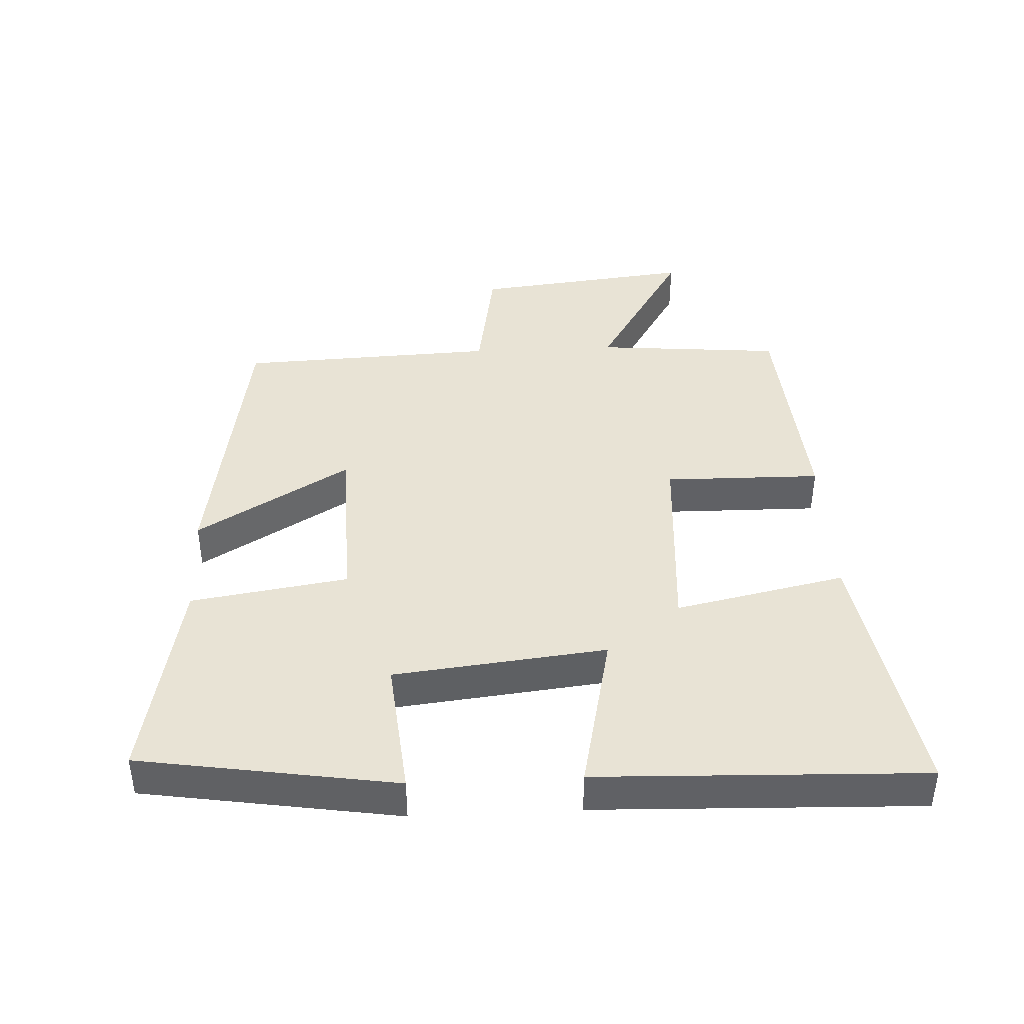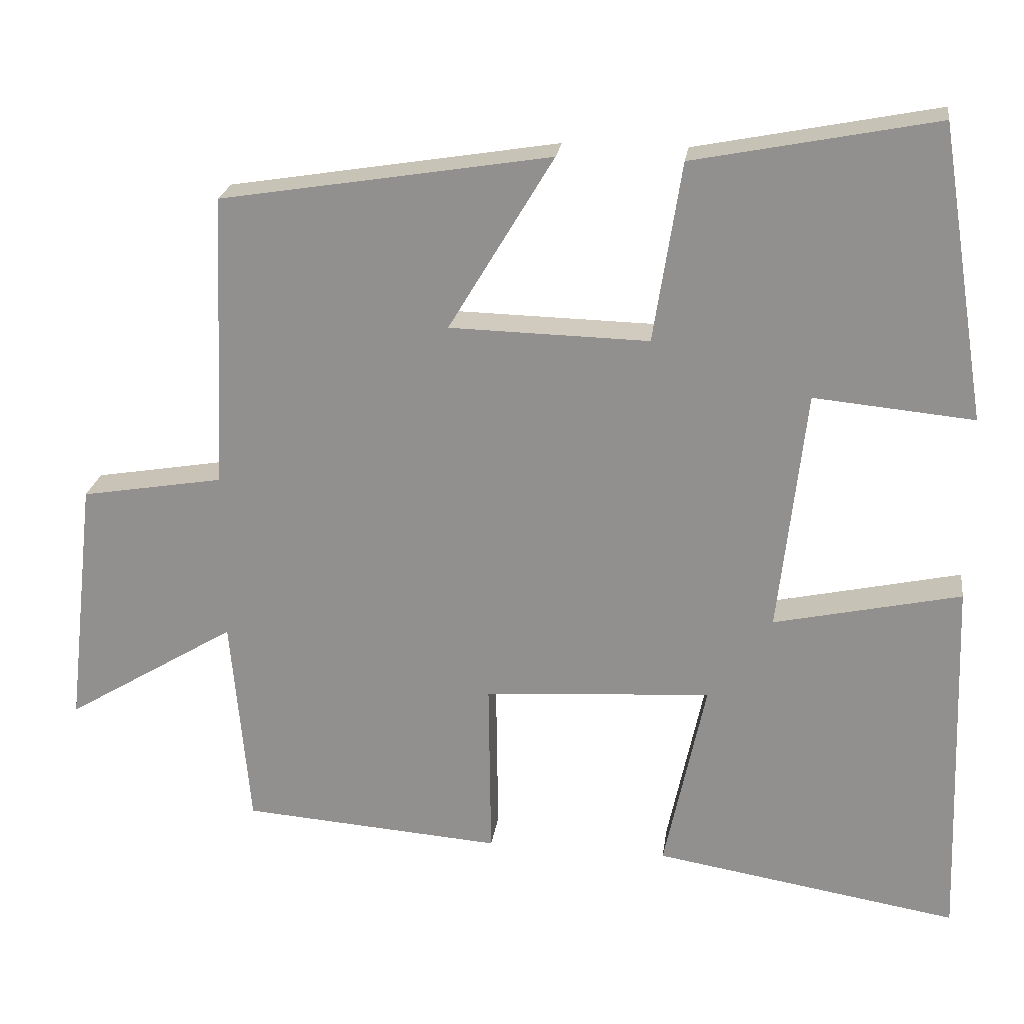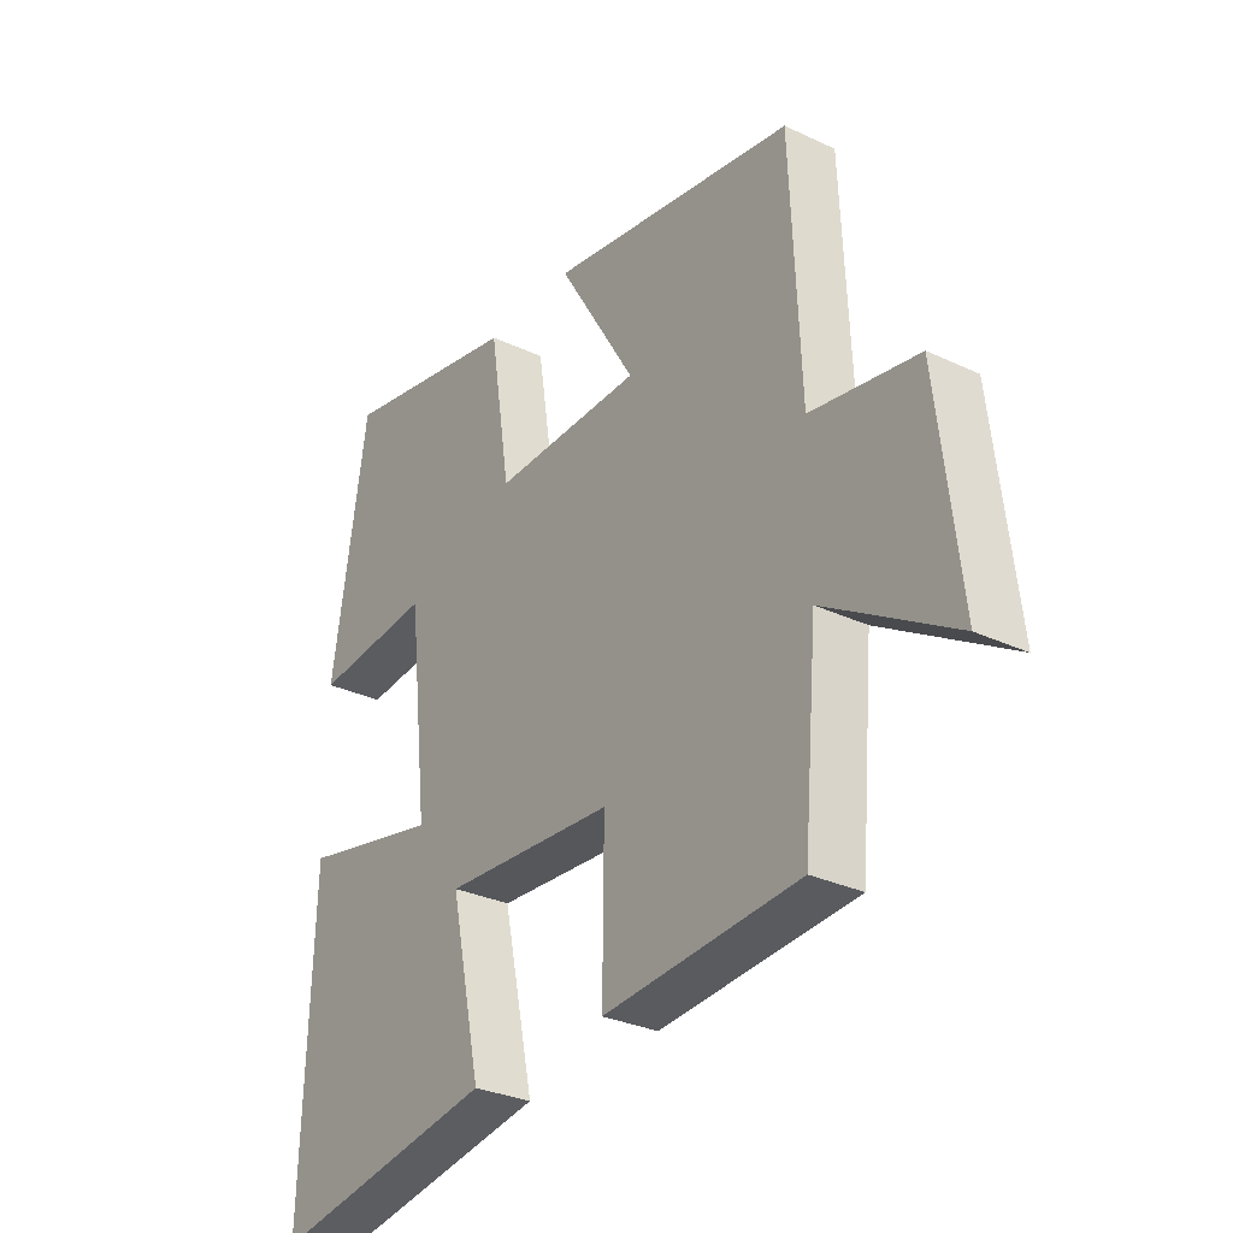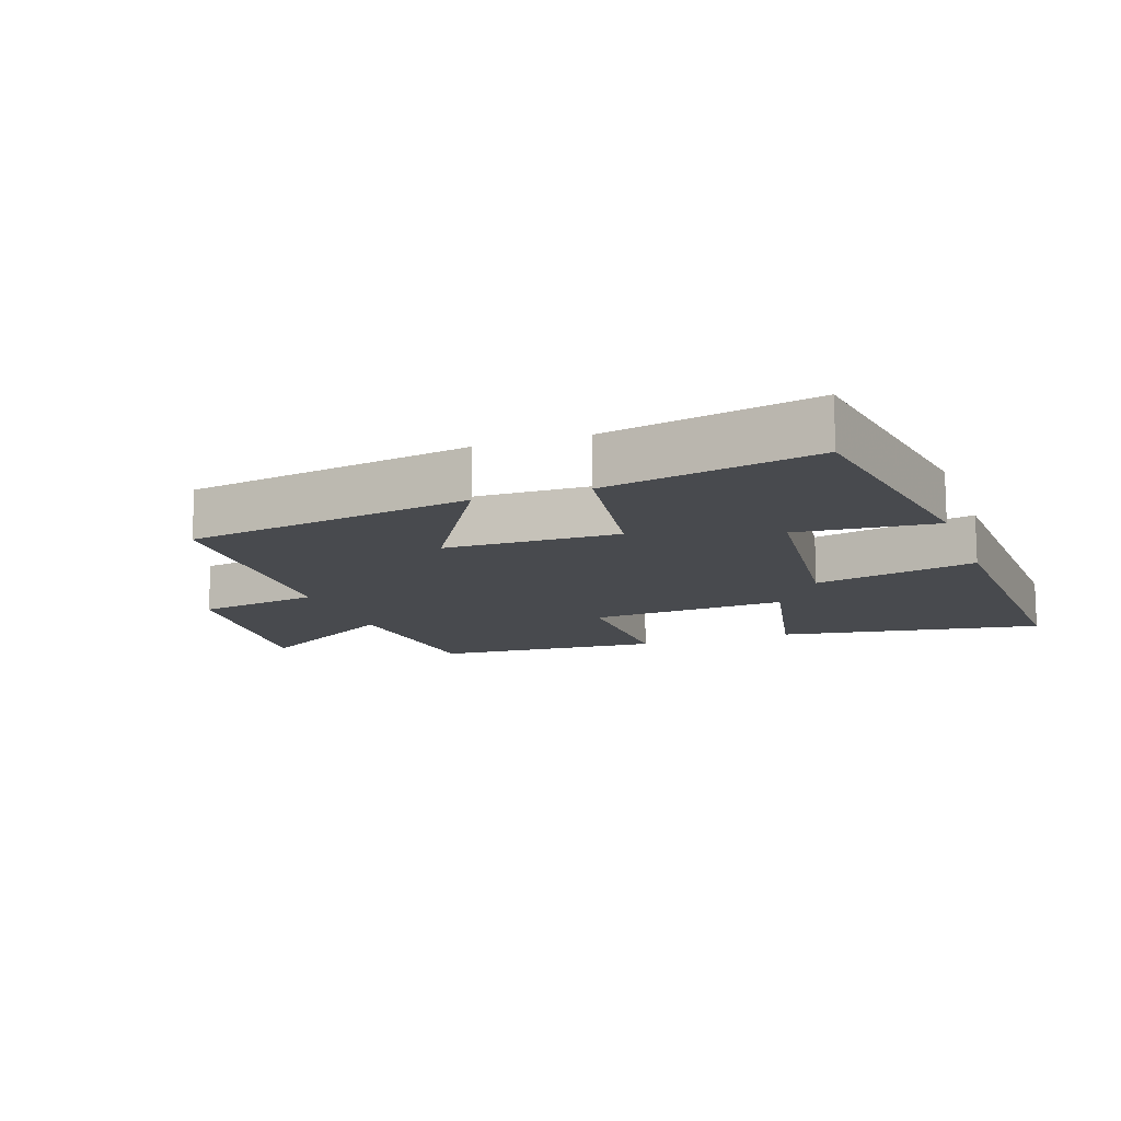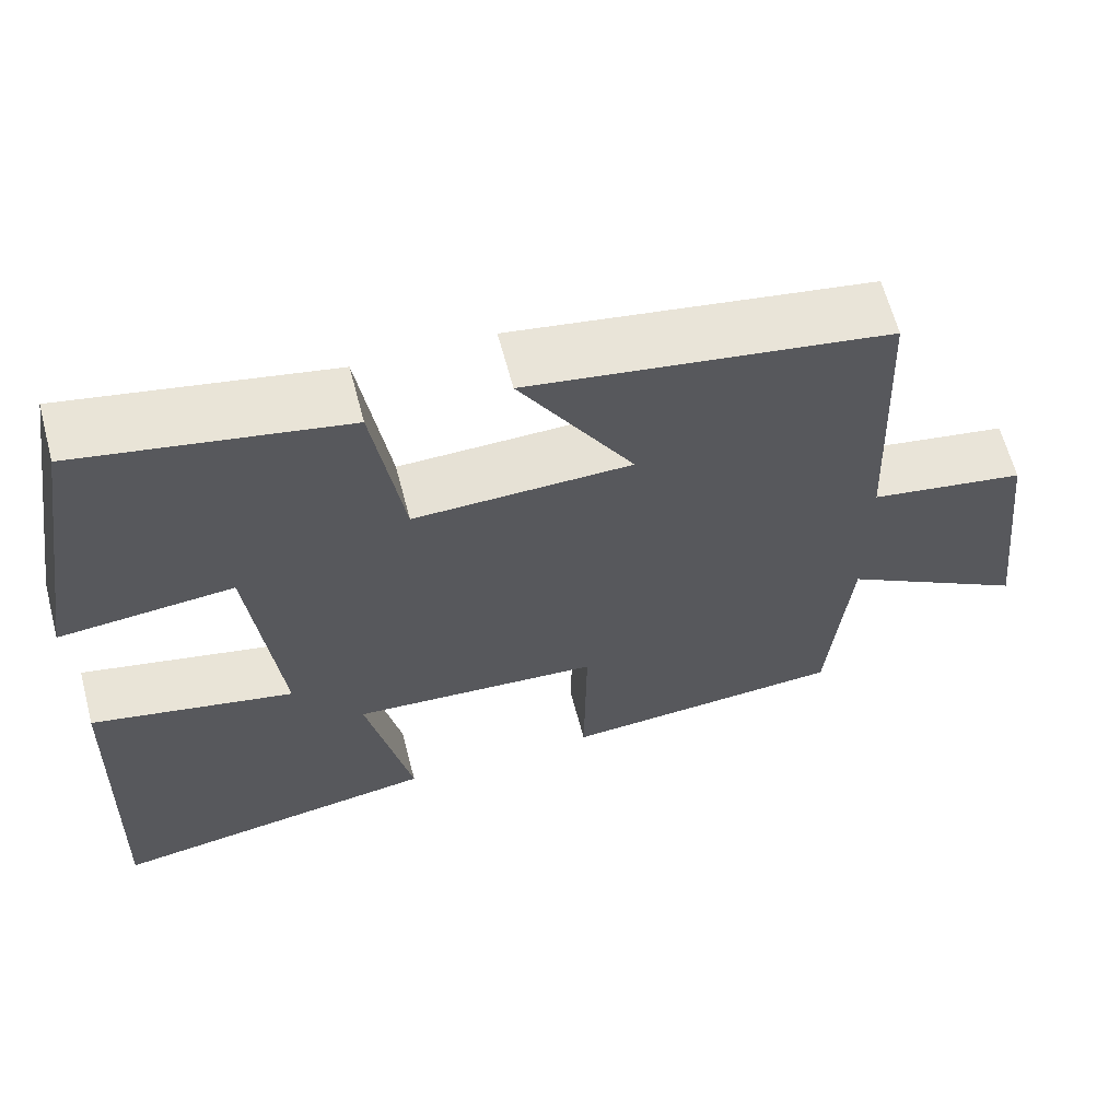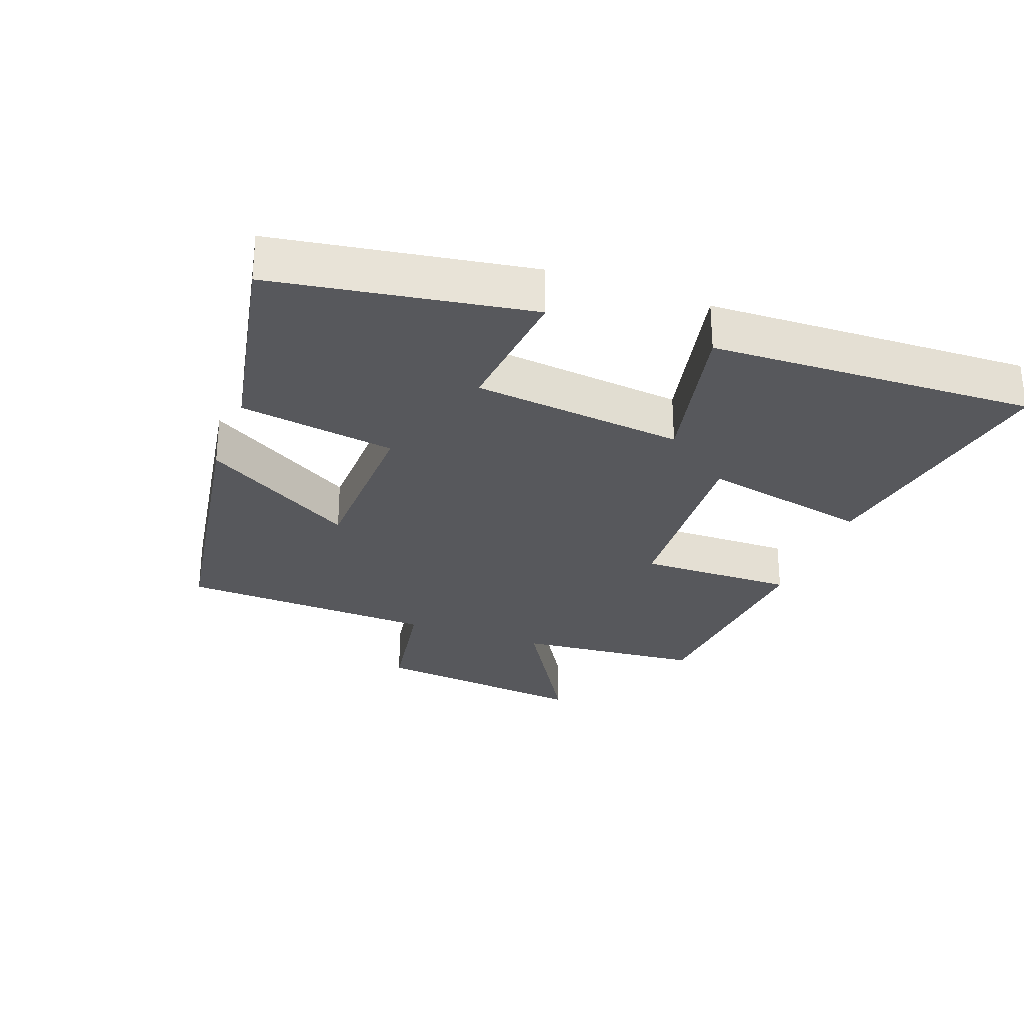
<metadata>
{"format":"obj","ext":"obj","renderer":"f3d","projection":"perspective","resolution":1024,"background":"white","views":[{"elev":41.1,"azim":87.2,"up":"+Y"},{"elev":22.9,"azim":7.9,"up":"+Z"},{"elev":-30.3,"azim":-124.4,"up":"+Z"},{"elev":-13.0,"azim":19.7,"up":"+Y"},{"elev":63.3,"azim":165.2,"up":"+Z"},{"elev":-28.4,"azim":69.6,"up":"+Y"}]}
</metadata>
<code>
v 0.438 0.07 0.563
v 0.5 0.07 0.175
v 0.289 0.07 0.195
v 0.253 0.07 -0.127
v 0.5 0.07 -0.073
v 0.517 0.07 -0.567
v 0.114 0.07 -0.5
v 0.169 0.07 -0.242
v -0.133 0.07 -0.262
v -0.13 0.07 -0.5
v -0.475 0.07 -0.474
v -0.5 0.07 -0.191
v -0.727 0.07 -0.329
v -0.689 0.07 0.005
v -0.5 0.07 0.037
v -0.483 0.07 0.429
v -0.045 0.07 0.5
v -0.184 0.07 0.268
v 0.08 0.07 0.262
v 0.117 0.07 0.5
v 0.438 0 0.563
v 0.5 0 0.175
v 0.289 0 0.195
v 0.253 0 -0.127
v 0.5 0 -0.073
v 0.517 0 -0.567
v 0.114 0 -0.5
v 0.169 0 -0.242
v -0.133 0 -0.262
v -0.13 0 -0.5
v -0.475 0 -0.474
v -0.5 0 -0.191
v -0.727 0 -0.329
v -0.689 0 0.005
v -0.5 0 0.037
v -0.483 0 0.429
v -0.045 0 0.5
v -0.184 0 0.268
v 0.08 0 0.262
v 0.117 0 0.5
f 19 20 1 2
f 18 19 2 3
f 15 16 17 18
f 15 18 3 4
f 12 13 14 15
f 12 15 4
f 9 10 11 12
f 8 9 12 4
f 6 7 8
f 4 5 6 8
f 22 21 40 39
f 23 22 39 38
f 38 37 36 35
f 24 23 38 35
f 35 34 33 32
f 24 35 32
f 32 31 30 29
f 24 32 29 28
f 28 27 26
f 28 26 25 24
f 1 21 22 2
f 2 22 23 3
f 3 23 24 4
f 4 24 25 5
f 5 25 26 6
f 6 26 27 7
f 7 27 28 8
f 8 28 29 9
f 9 29 30 10
f 10 30 31 11
f 11 31 32 12
f 12 32 33 13
f 13 33 34 14
f 14 34 35 15
f 15 35 36 16
f 16 36 37 17
f 17 37 38 18
f 18 38 39 19
f 19 39 40 20
f 20 40 21 1

</code>
